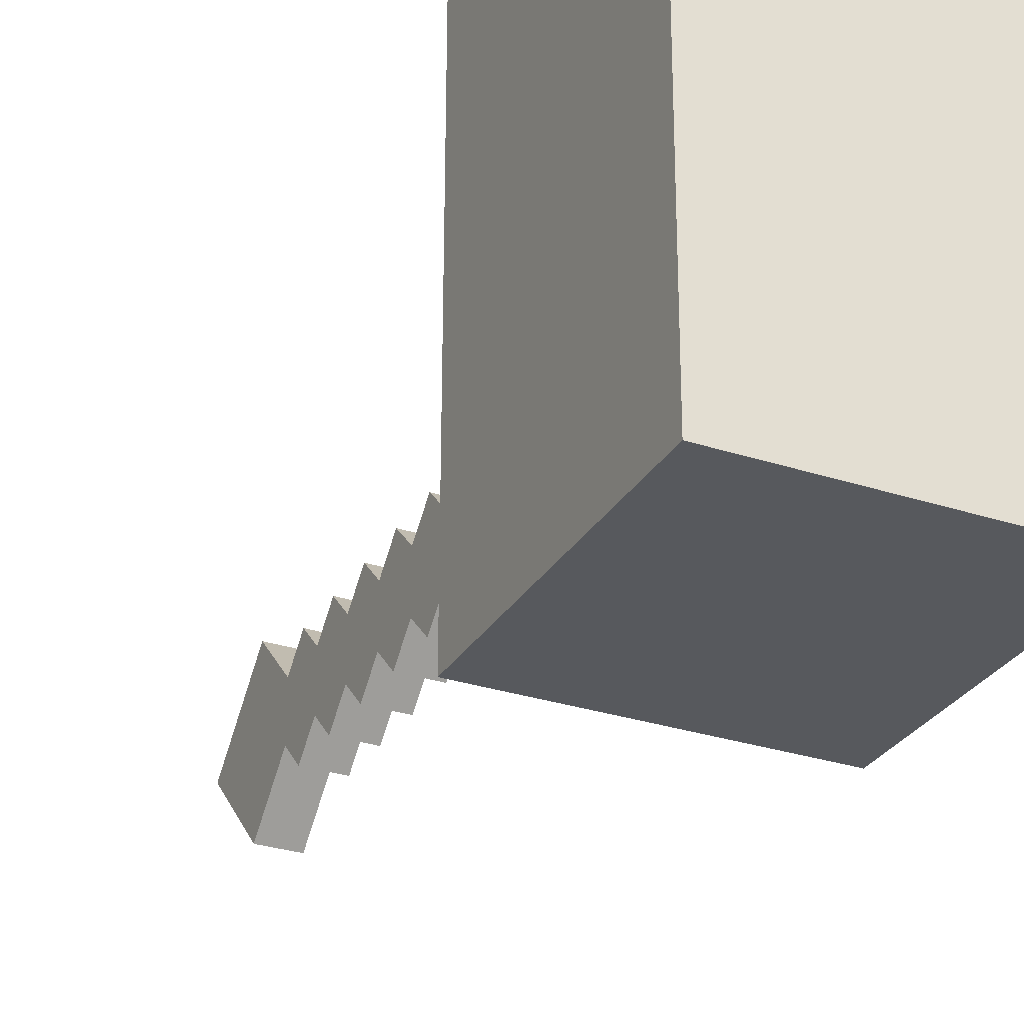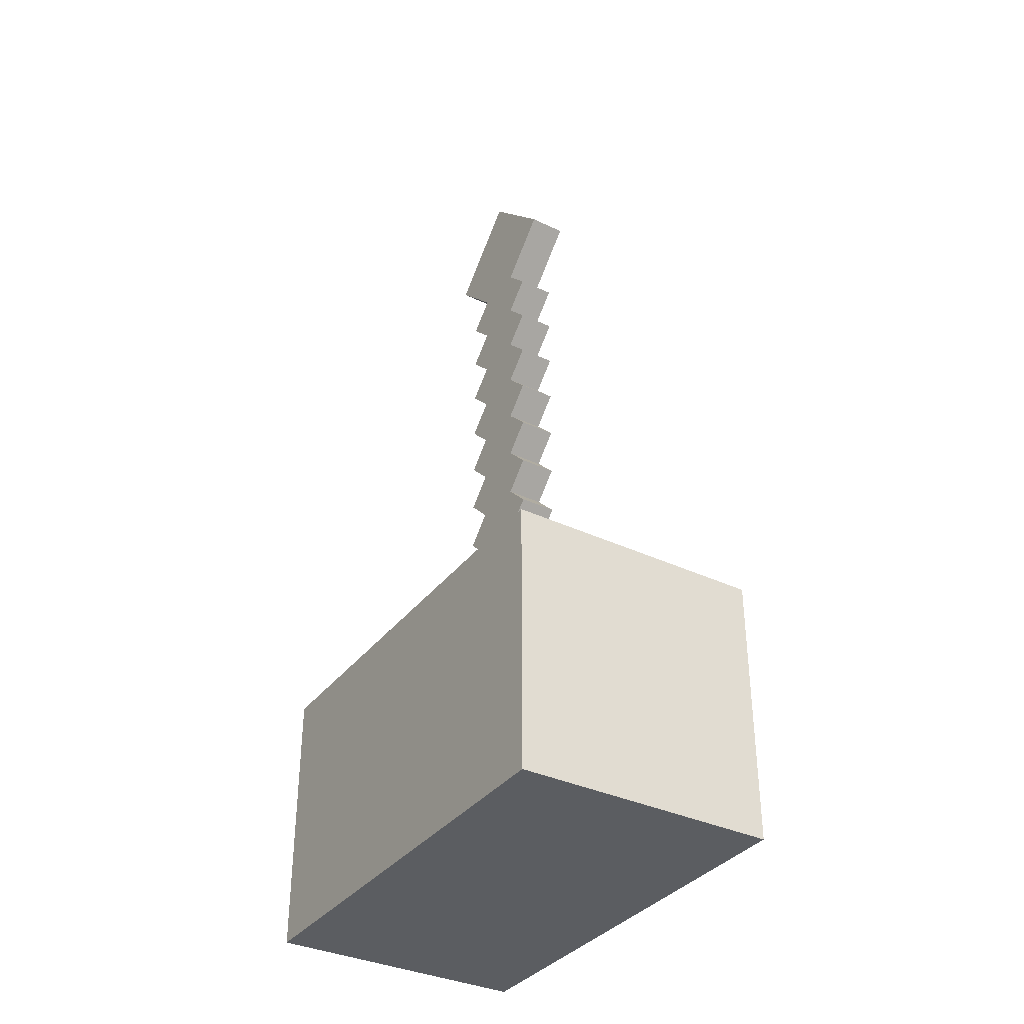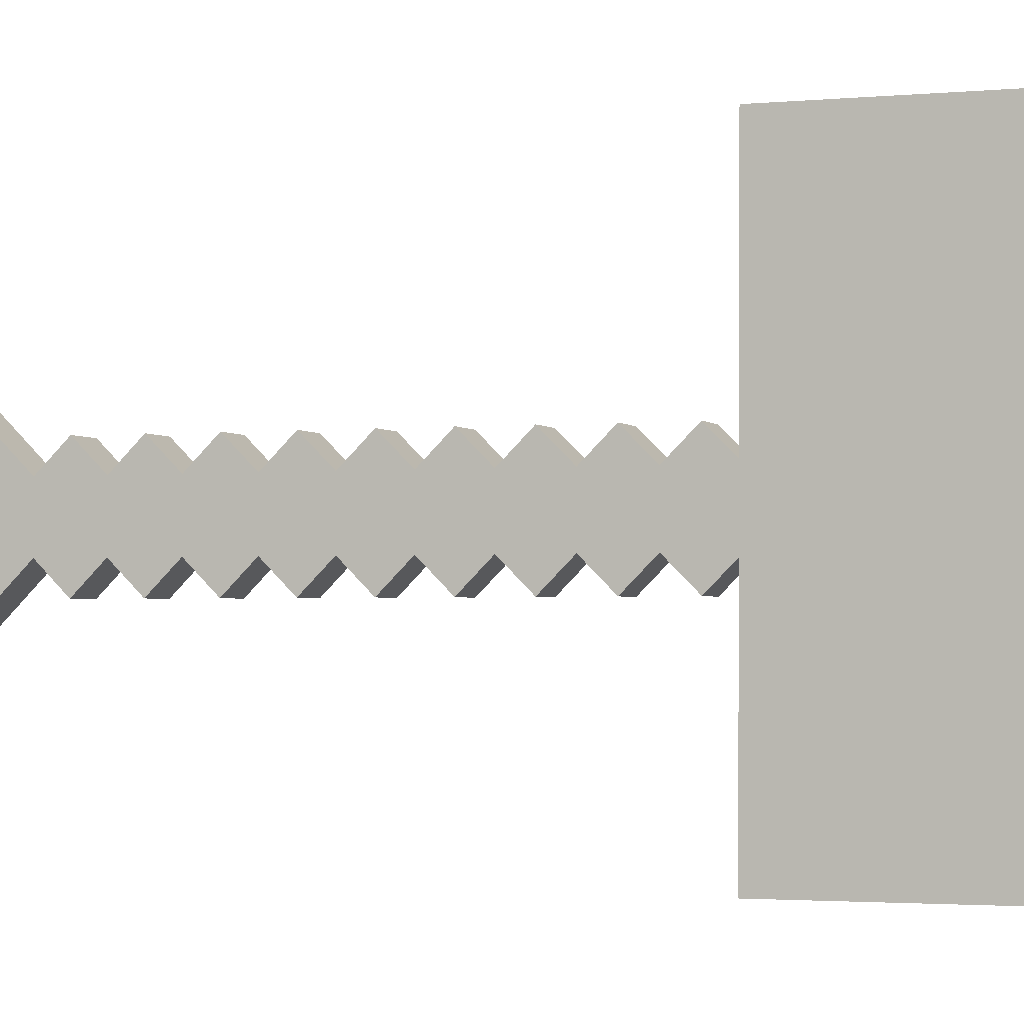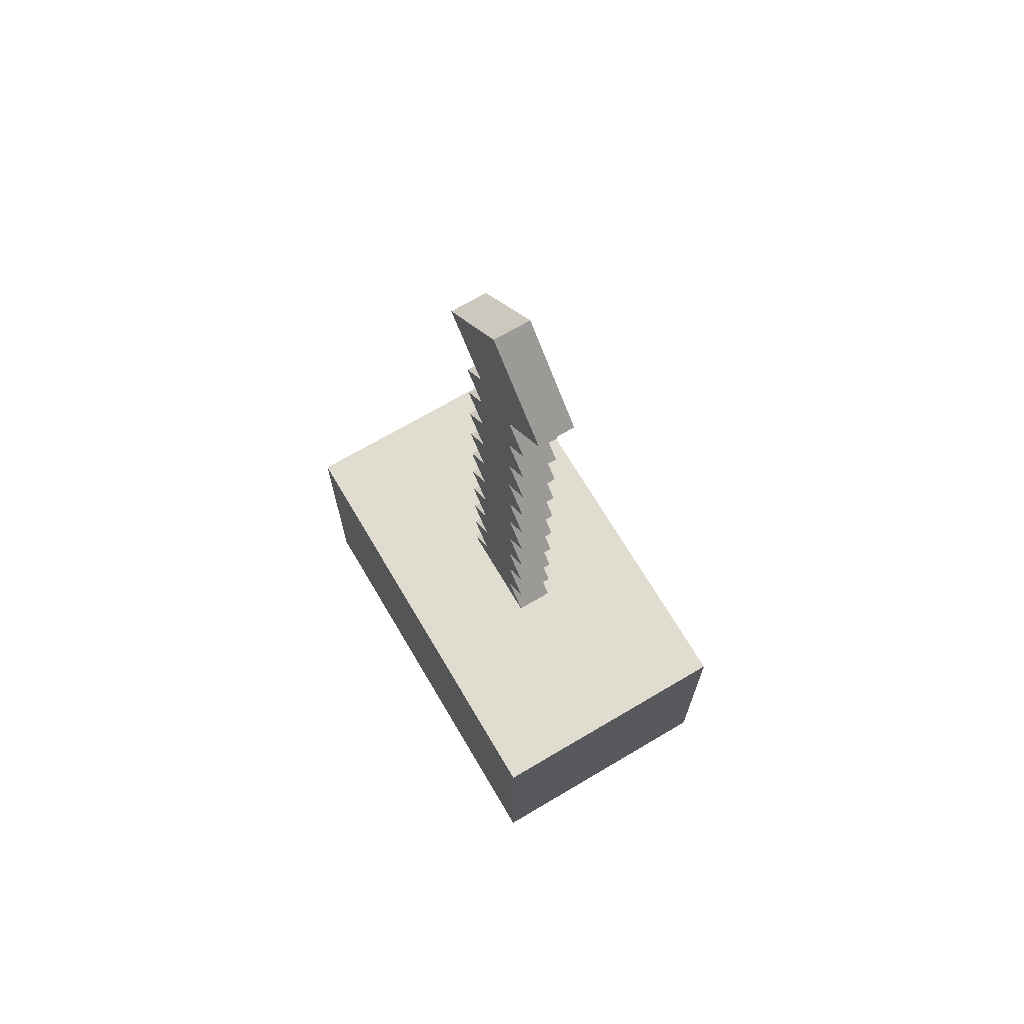
<metadata>
{"format":"obj","ext":"obj","renderer":"f3d","projection":"perspective","resolution":1024,"background":"white","views":[{"elev":-29.5,"azim":154.2,"up":"+Y"},{"elev":-35.3,"azim":-32.2,"up":"+Z"},{"elev":-2.2,"azim":109.3,"up":"+Y"},{"elev":69.4,"azim":149.4,"up":"+Z"}]}
</metadata>
<code>
g SM_Hammer_Unique2.mo
v 0.03125 -0.1464 0.4355
v 0.09375 -0.1464 0.4355
v 0.09375 -0.1023 0.3913
v 0.03125 -0.1023 0.3913
v 0.03125 -0.1023 0.4797
v 0.09375 -0.1023 0.4797
v 0.09375 -0.1464 0.4355
v 0.03125 -0.1464 0.4355
v 0.03125 -0.05806 0.5239
v 0.09375 -0.05806 0.5239
v 0.09375 -0.1023 0.4797
v 0.03125 -0.1023 0.4797
v 0.03125 -0.01386 0.5681
v 0.09375 -0.01386 0.5681
v 0.09375 -0.05806 0.5239
v 0.03125 -0.05806 0.5239
v 0.03125 -0.01386 0.5681
v 0.03125 0.03033 0.5239
v 0.09375 -0.01386 0.5681
v 0.09375 0.03033 0.5239
v 0.03125 0.07452 -0.4926
v 0.03125 0.03033 -0.5368
v 0.09375 0.07452 -0.4926
v 0.09375 0.03033 -0.5368
v 0.03125 0.03033 -0.5368
v 0.03125 -0.01386 -0.581
v 0.09375 0.03033 -0.5368
v 0.09375 -0.01386 -0.581
v 0.03125 0.07452 -0.4926
v 0.09375 0.07452 -0.4926
v 0.09375 0.03033 -0.4484
v 0.03125 0.03033 -0.4484
v 0.03125 0.07452 -0.4042
v 0.03125 0.03033 -0.4484
v 0.09375 0.07452 -0.4042
v 0.09375 0.03033 -0.4484
v 0.03125 -0.05806 -0.5368
v 0.09375 -0.05806 -0.5368
v 0.09375 -0.01386 -0.581
v 0.03125 -0.01386 -0.581
v 0.03125 0.03033 -0.36
v 0.03125 0.07452 -0.4042
v 0.09375 0.03033 -0.36
v 0.09375 0.07452 -0.4042
v 0.03125 0.03033 -0.36
v 0.09375 0.03033 -0.36
v 0.09375 0.07452 -0.3158
v 0.03125 0.07452 -0.3158
v 0.03125 -0.1023 -0.4926
v 0.09375 -0.1023 -0.4926
v 0.09375 -0.05806 -0.5368
v 0.03125 -0.05806 -0.5368
v 0.03125 -0.05806 -0.4484
v 0.09375 -0.05806 -0.4484
v 0.09375 -0.1023 -0.4926
v 0.03125 -0.1023 -0.4926
v 0.03125 0.07452 -0.3158
v 0.09375 0.07452 -0.3158
v 0.09375 0.03033 -0.2716
v 0.03125 0.03033 -0.2716
v 0.03125 0.03033 -0.2716
v 0.09375 0.03033 -0.2716
v 0.09375 0.07452 -0.2274
v 0.03125 0.07452 -0.2274
v 0.03125 -0.1023 -0.4042
v 0.09375 -0.1023 -0.4042
v 0.09375 -0.05806 -0.4484
v 0.03125 -0.05806 -0.4484
v 0.03125 -0.05806 -0.36
v 0.09375 -0.05806 -0.36
v 0.09375 -0.1023 -0.4042
v 0.03125 -0.1023 -0.4042
v 0.03125 0.03033 -0.1832
v 0.03125 0.07452 -0.2274
v 0.09375 0.03033 -0.1832
v 0.09375 0.07452 -0.2274
v 0.03125 0.07452 -0.139
v 0.03125 0.03033 -0.1832
v 0.09375 0.07452 -0.139
v 0.09375 0.03033 -0.1832
v 0.03125 -0.1023 -0.3158
v 0.09375 -0.1023 -0.3158
v 0.09375 -0.05806 -0.36
v 0.03125 -0.05806 -0.36
v 0.03125 -0.05806 -0.2716
v 0.09375 -0.05806 -0.2716
v 0.09375 -0.1023 -0.3158
v 0.03125 -0.1023 -0.3158
v 0.03125 0.03033 -0.09485
v 0.03125 0.07452 -0.139
v 0.09375 0.03033 -0.09485
v 0.09375 0.07452 -0.139
v 0.03125 0.07452 -0.05065
v 0.03125 0.03033 -0.09485
v 0.09375 0.07452 -0.05065
v 0.09375 0.03033 -0.09485
v 0.03125 -0.1023 -0.2274
v 0.09375 -0.1023 -0.2274
v 0.09375 -0.05806 -0.2716
v 0.03125 -0.05806 -0.2716
v 0.03125 -0.05806 -0.1832
v 0.09375 -0.05806 -0.1832
v 0.09375 -0.1023 -0.2274
v 0.03125 -0.1023 -0.2274
v 0.03125 0.03033 -0.00646
v 0.03125 0.07452 -0.05065
v 0.09375 0.03033 -0.00646
v 0.09375 0.07452 -0.05065
v 0.03125 0.03033 -0.00646
v 0.09375 0.03033 -0.00646
v 0.09375 0.07452 0.03773
v 0.03125 0.07452 0.03773
v 0.03125 -0.1023 -0.139
v 0.09375 -0.1023 -0.139
v 0.09375 -0.05806 -0.1832
v 0.03125 -0.05806 -0.1832
v 0.03125 -0.05806 -0.09485
v 0.09375 -0.05806 -0.09485
v 0.09375 -0.1023 -0.139
v 0.03125 -0.1023 -0.139
v 0.03125 0.03033 0.08193
v 0.03125 0.07452 0.03773
v 0.09375 0.03033 0.08193
v 0.09375 0.07452 0.03773
v 0.03125 0.07452 0.1261
v 0.03125 0.03033 0.08193
v 0.09375 0.07452 0.1261
v 0.09375 0.03033 0.08193
v 0.03125 -0.1023 -0.05065
v 0.09375 -0.1023 -0.05065
v 0.09375 -0.05806 -0.09485
v 0.03125 -0.05806 -0.09485
v 0.03125 -0.05806 -0.00646
v 0.09375 -0.05806 -0.00646
v 0.09375 -0.1023 -0.05065
v 0.03125 -0.1023 -0.05065
v 0.03125 0.03033 0.1703
v 0.03125 0.07452 0.1261
v 0.09375 0.03033 0.1703
v 0.09375 0.07452 0.1261
v 0.03125 0.03033 0.1703
v 0.09375 0.03033 0.1703
v 0.09375 0.07452 0.2145
v 0.03125 0.07452 0.2145
v 0.03125 -0.1023 0.03773
v 0.09375 -0.1023 0.03773
v 0.09375 -0.05806 -0.00646
v 0.03125 -0.05806 -0.00646
v 0.03125 -0.05806 0.08193
v 0.09375 -0.05806 0.08193
v 0.09375 -0.1023 0.03773
v 0.03125 -0.1023 0.03773
v 0.03125 0.03033 0.2587
v 0.03125 0.07452 0.2145
v 0.09375 0.03033 0.2587
v 0.09375 0.07452 0.2145
v 0.03125 0.03033 0.2587
v 0.09375 0.03033 0.2587
v 0.09375 0.07452 0.3029
v 0.03125 0.07452 0.3029
v 0.03125 -0.1023 0.1261
v 0.09375 -0.1023 0.1261
v 0.09375 -0.05806 0.08193
v 0.03125 -0.05806 0.08193
v 0.03125 -0.05806 0.1703
v 0.09375 -0.05806 0.1703
v 0.09375 -0.1023 0.1261
v 0.03125 -0.1023 0.1261
v 0.03125 0.1187 0.4355
v 0.03125 0.07452 0.3913
v 0.09375 0.1187 0.4355
v 0.09375 0.07452 0.3913
v 0.03125 0.03033 0.3471
v 0.03125 0.07452 0.3029
v 0.09375 0.03033 0.3471
v 0.09375 0.07452 0.3029
v 0.03125 0.03033 0.3471
v 0.09375 0.03033 0.3471
v 0.09375 0.07452 0.3913
v 0.03125 0.07452 0.3913
v 0.03125 -0.1023 0.2145
v 0.09375 -0.1023 0.2145
v 0.09375 -0.05806 0.1703
v 0.03125 -0.05806 0.1703
v 0.03125 -0.05806 0.2587
v 0.09375 -0.05806 0.2587
v 0.09375 -0.1023 0.2145
v 0.03125 -0.1023 0.2145
v 0.03125 0.07452 0.4797
v 0.03125 0.1187 0.4355
v 0.09375 0.07452 0.4797
v 0.09375 0.1187 0.4355
v 0.03125 -0.1023 0.3029
v 0.09375 -0.1023 0.3029
v 0.09375 -0.05806 0.2587
v 0.03125 -0.05806 0.2587
v 0.03125 -0.05806 0.3471
v 0.09375 -0.05806 0.3471
v 0.09375 -0.1023 0.3029
v 0.03125 -0.1023 0.3029
v 0.03125 0.07452 0.4797
v 0.09375 0.07452 0.4797
v 0.09375 0.03033 0.5239
v 0.03125 0.03033 0.5239
v 0.03125 -0.1023 0.3913
v 0.09375 -0.1023 0.3913
v 0.09375 -0.05806 0.3471
v 0.03125 -0.05806 0.3471
v 0.2812 0.3611 -0.4959
v -0.1562 0.3611 -0.4959
v 0.2812 0.3611 -0.9499
v -0.1562 0.3611 -0.9499
v 0.2812 -0.3888 -0.9466
v -0.1562 0.3611 -0.9499
v -0.1562 -0.3888 -0.9466
v 0.2812 0.3611 -0.9499
v 0.2812 -0.3888 -0.4926
v -0.1562 -0.3888 -0.9466
v -0.1562 -0.3888 -0.4926
v 0.2812 -0.3888 -0.9466
v 0.2812 0.3611 -0.4959
v -0.1562 -0.3888 -0.4926
v -0.1562 0.3611 -0.4959
v 0.2812 -0.3888 -0.4926
v 0.2812 -0.3888 -0.4926
v 0.2812 0.3611 -0.4959
v 0.2812 -0.3888 -0.9466
v 0.2812 0.3611 -0.9499
v -0.1562 0.3611 -0.4959
v -0.1562 -0.3888 -0.4926
v -0.1562 -0.3888 -0.9466
v -0.1562 0.3611 -0.9499
v 0.09375 -0.1023 0.3913
v 0.09375 -0.1464 0.4355
v 0.09375 -0.1023 0.4797
v 0.09375 -0.05806 0.4355
v 0.09375 -0.05806 0.5239
v 0.09375 -0.05806 0.3471
v 0.09375 -0.01386 0.4797
v 0.09375 -0.01386 0.3913
v 0.09375 0.03033 0.5239
v 0.09375 -0.01386 0.5681
v 0.09375 0.03033 0.4355
v 0.09375 0.07452 0.4797
v 0.09375 0.1187 0.4355
v 0.09375 0.07452 0.3913
v 0.09375 0.03033 0.3471
v 0.09375 -0.01386 0.3029
v 0.09375 0.03033 0.2587
v 0.09375 0.07452 0.3029
v 0.09375 -0.05806 0.2587
v 0.09375 -0.1023 0.3029
v 0.09375 -0.01386 0.2145
v 0.09375 0.03033 0.1703
v 0.09375 -0.01386 0.1261
v 0.09375 0.07452 0.2145
v 0.09375 0.07452 0.1261
v 0.09375 0.03033 0.08193
v 0.09375 -0.05806 0.1703
v 0.09375 -0.1023 0.2145
v 0.09375 -0.1023 0.1261
v 0.09375 -0.05806 0.08193
v 0.09375 -0.01386 0.03773
v 0.09375 0.07452 0.03773
v 0.09375 -0.1023 0.03773
v 0.09375 0.03033 -0.00646
v 0.09375 -0.05806 -0.00646
v 0.09375 -0.01386 -0.05065
v 0.09375 0.03033 -0.09485
v 0.09375 0.07452 -0.05065
v 0.09375 -0.05806 -0.09485
v 0.09375 -0.1023 -0.05065
v 0.09375 -0.01386 -0.139
v 0.09375 0.07452 -0.139
v 0.09375 -0.1023 -0.139
v 0.09375 0.03033 -0.1832
v 0.09375 -0.05806 -0.1832
v 0.09375 -0.01386 -0.2274
v 0.09375 0.03033 -0.2716
v 0.09375 0.07452 -0.2274
v 0.09375 -0.05806 -0.2716
v 0.09375 -0.1023 -0.2274
v 0.09375 -0.01386 -0.3158
v 0.09375 0.03033 -0.36
v 0.09375 0.07452 -0.3158
v 0.09375 -0.05806 -0.36
v 0.09375 -0.1023 -0.3158
v 0.09375 -0.01386 -0.4042
v 0.09375 0.07452 -0.4042
v 0.09375 0.03033 -0.4484
v 0.09375 -0.05806 -0.4484
v 0.09375 -0.1023 -0.4042
v 0.09375 -0.01386 -0.4926
v 0.09375 -0.1023 -0.4926
v 0.09375 -0.05806 -0.5368
v 0.09375 0.03033 -0.5368
v 0.09375 0.07452 -0.4926
v 0.09375 -0.01386 -0.581
v 0.03125 -0.1023 0.4797
v 0.03125 -0.1464 0.4355
v 0.03125 -0.1023 0.3913
v 0.03125 -0.05806 0.4355
v 0.03125 -0.05806 0.3471
v 0.03125 -0.05806 0.5239
v 0.03125 -0.01386 0.4797
v 0.03125 -0.01386 0.3913
v 0.03125 0.03033 0.5239
v 0.03125 -0.01386 0.5681
v 0.03125 0.03033 0.4355
v 0.03125 0.07452 0.4797
v 0.03125 0.1187 0.4355
v 0.03125 0.07452 0.3913
v 0.03125 0.03033 0.3471
v 0.03125 -0.01386 0.3029
v 0.03125 -0.05806 0.2587
v 0.03125 -0.1023 0.3029
v 0.03125 0.03033 0.2587
v 0.03125 0.07452 0.3029
v 0.03125 -0.01386 0.2145
v 0.03125 -0.05806 0.1703
v 0.03125 -0.01386 0.1261
v 0.03125 -0.1023 0.2145
v 0.03125 -0.1023 0.1261
v 0.03125 -0.05806 0.08193
v 0.03125 0.03033 0.1703
v 0.03125 0.07452 0.2145
v 0.03125 0.07452 0.1261
v 0.03125 0.03033 0.08193
v 0.03125 -0.01386 0.03773
v 0.03125 -0.1023 0.03773
v 0.03125 0.07452 0.03773
v 0.03125 -0.05806 -0.00646
v 0.03125 0.03033 -0.00646
v 0.03125 -0.01386 -0.05065
v 0.03125 -0.05806 -0.09485
v 0.03125 -0.1023 -0.05065
v 0.03125 0.03033 -0.09485
v 0.03125 0.07452 -0.05065
v 0.03125 -0.01386 -0.139
v 0.03125 -0.1023 -0.139
v 0.03125 0.07452 -0.139
v 0.03125 -0.05806 -0.1832
v 0.03125 0.03033 -0.1832
v 0.03125 -0.01386 -0.2274
v 0.03125 -0.05806 -0.2716
v 0.03125 -0.1023 -0.2274
v 0.03125 0.03033 -0.2716
v 0.03125 0.07452 -0.2274
v 0.03125 -0.01386 -0.3158
v 0.03125 -0.05806 -0.36
v 0.03125 -0.1023 -0.3158
v 0.03125 0.03033 -0.36
v 0.03125 0.07452 -0.3158
v 0.03125 -0.01386 -0.4042
v 0.03125 0.07452 -0.4042
v 0.03125 0.03033 -0.4484
v 0.03125 -0.05806 -0.4484
v 0.03125 -0.1023 -0.4042
v 0.03125 -0.01386 -0.4926
v 0.03125 -0.1023 -0.4926
v 0.03125 -0.05806 -0.5368
v 0.03125 0.03033 -0.5368
v 0.03125 0.07452 -0.4926
v 0.03125 -0.01386 -0.581
g SM_Hammer_Unique2.mo_0
f 3 2 1
f 1 4 3
f 7 6 5
f 5 8 7
f 11 10 9
f 9 12 11
f 15 14 13
f 13 16 15
f 19 18 17
f 20 18 19
f 23 22 21
f 24 22 23
f 27 26 25
f 28 26 27
f 31 30 29
f 29 32 31
f 35 34 33
f 36 34 35
f 39 38 37
f 37 40 39
f 43 42 41
f 44 42 43
f 47 46 45
f 45 48 47
f 51 50 49
f 49 52 51
f 55 54 53
f 53 56 55
f 59 58 57
f 57 60 59
f 63 62 61
f 61 64 63
f 67 66 65
f 65 68 67
f 71 70 69
f 69 72 71
f 75 74 73
f 76 74 75
f 79 78 77
f 80 78 79
f 83 82 81
f 81 84 83
f 87 86 85
f 85 88 87
f 91 90 89
f 92 90 91
f 95 94 93
f 96 94 95
f 99 98 97
f 97 100 99
f 103 102 101
f 101 104 103
f 107 106 105
f 108 106 107
f 111 110 109
f 109 112 111
f 115 114 113
f 113 116 115
f 119 118 117
f 117 120 119
f 123 122 121
f 124 122 123
f 127 126 125
f 128 126 127
f 131 130 129
f 129 132 131
f 135 134 133
f 133 136 135
f 139 138 137
f 140 138 139
f 143 142 141
f 141 144 143
f 147 146 145
f 145 148 147
f 151 150 149
f 149 152 151
f 155 154 153
f 156 154 155
f 159 158 157
f 157 160 159
f 163 162 161
f 161 164 163
f 167 166 165
f 165 168 167
f 171 170 169
f 172 170 171
f 175 174 173
f 176 174 175
f 179 178 177
f 177 180 179
f 183 182 181
f 181 184 183
f 187 186 185
f 185 188 187
f 191 190 189
f 192 190 191
f 195 194 193
f 193 196 195
f 199 198 197
f 197 200 199
f 203 202 201
f 201 204 203
f 207 206 205
f 205 208 207
f 211 210 209
f 211 212 210
f 215 214 213
f 214 216 213
f 219 218 217
f 218 220 217
f 223 222 221
f 222 224 221
f 227 226 225
f 227 228 226
f 231 230 229
f 229 232 231
f 235 234 233
f 233 236 235
f 237 235 236
f 236 233 238
f 236 239 237
f 238 240 236
f 239 236 240
f 237 239 241
f 241 242 237
f 241 239 243
f 240 243 239
f 243 244 241
f 245 244 243
f 243 246 245
f 247 246 243
f 243 240 247
f 247 240 238
f 238 248 247
f 247 248 249
f 249 250 247
f 251 248 238
f 238 252 251
f 253 249 248
f 248 251 253
f 249 253 254
f 255 254 253
f 254 256 249
f 257 254 255
f 255 258 257
f 259 253 251
f 253 259 255
f 251 260 259
f 255 259 261
f 261 262 255
f 263 258 255
f 255 262 263
f 264 258 263
f 263 262 265
f 263 266 264
f 265 267 263
f 266 263 267
f 267 268 266
f 266 268 269
f 269 270 266
f 271 268 267
f 269 268 271
f 267 272 271
f 271 273 269
f 274 269 273
f 273 271 275
f 273 276 274
f 275 277 273
f 278 276 273
f 273 277 278
f 276 278 279
f 279 280 276
f 281 278 277
f 279 278 281
f 277 282 281
f 281 283 279
f 279 283 284
f 284 285 279
f 286 283 281
f 284 283 286
f 281 287 286
f 286 288 284
f 289 284 288
f 288 290 289
f 291 288 286
f 286 292 291
f 288 291 293
f 293 290 288
f 293 291 294
f 294 295 293
f 290 293 296
f 296 293 295
f 296 297 290
f 295 298 296
f 301 300 299
f 299 302 301
f 303 301 302
f 302 299 304
f 304 305 302
f 302 306 303
f 306 302 305
f 307 305 304
f 304 308 307
f 309 305 307
f 305 309 306
f 307 310 309
f 309 310 311
f 311 312 309
f 309 312 313
f 313 306 309
f 303 306 313
f 313 314 303
f 303 314 315
f 315 316 303
f 317 314 313
f 313 318 317
f 319 315 314
f 314 317 319
f 315 319 320
f 321 320 319
f 320 322 315
f 323 320 321
f 321 324 323
f 325 319 317
f 319 325 321
f 317 326 325
f 321 325 327
f 327 328 321
f 329 324 321
f 321 328 329
f 330 324 329
f 329 328 331
f 329 332 330
f 331 333 329
f 332 329 333
f 333 334 332
f 332 334 335
f 335 336 332
f 337 334 333
f 335 334 337
f 333 338 337
f 337 339 335
f 340 335 339
f 339 337 341
f 339 342 340
f 341 343 339
f 344 342 339
f 339 343 344
f 342 344 345
f 345 346 342
f 347 344 343
f 345 344 347
f 343 348 347
f 347 349 345
f 345 349 350
f 350 351 345
f 352 349 347
f 350 349 352
f 347 353 352
f 352 354 350
f 354 352 355
f 355 356 354
f 350 354 357
f 357 358 350
f 359 357 354
f 354 356 359
f 360 357 359
f 359 361 360
f 362 359 356
f 361 359 362
f 356 363 362
f 362 364 361

</code>
